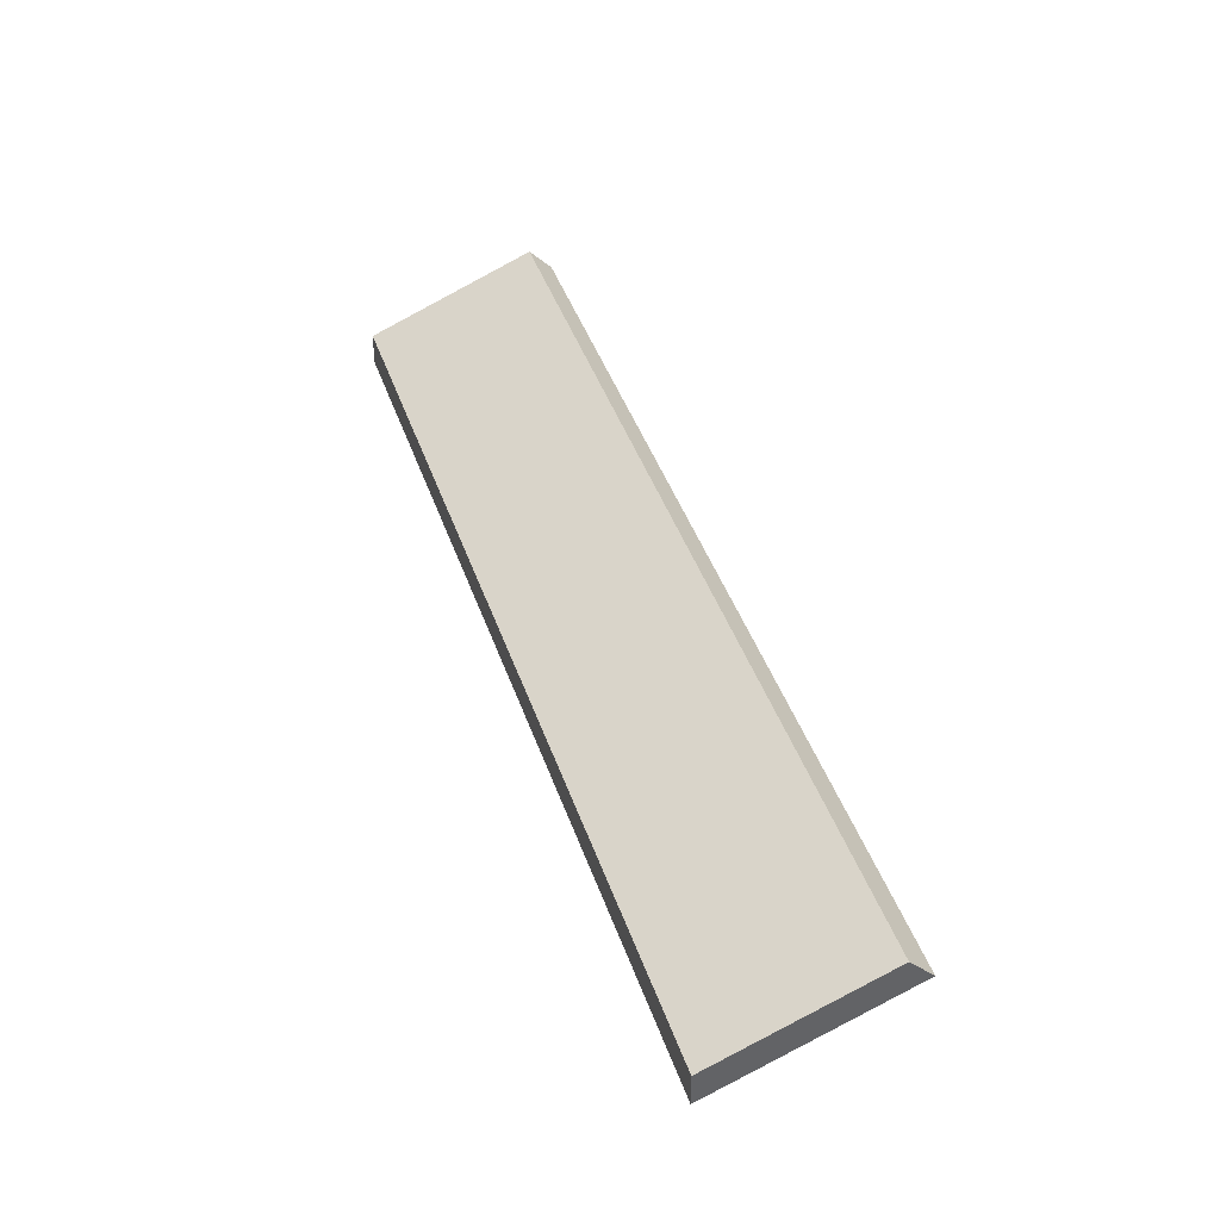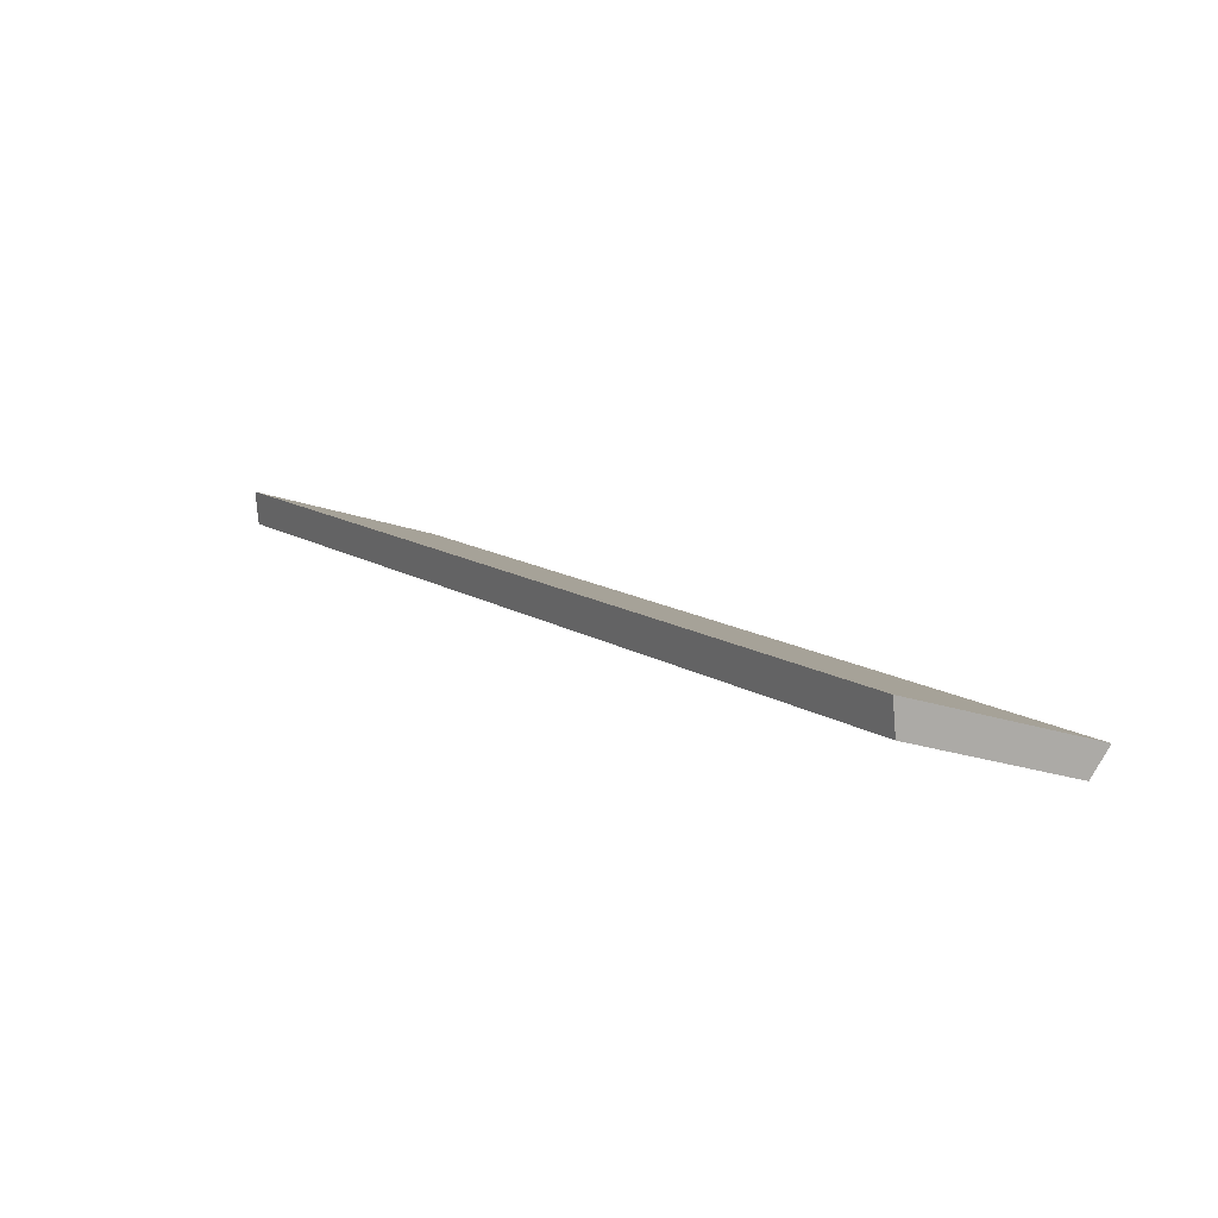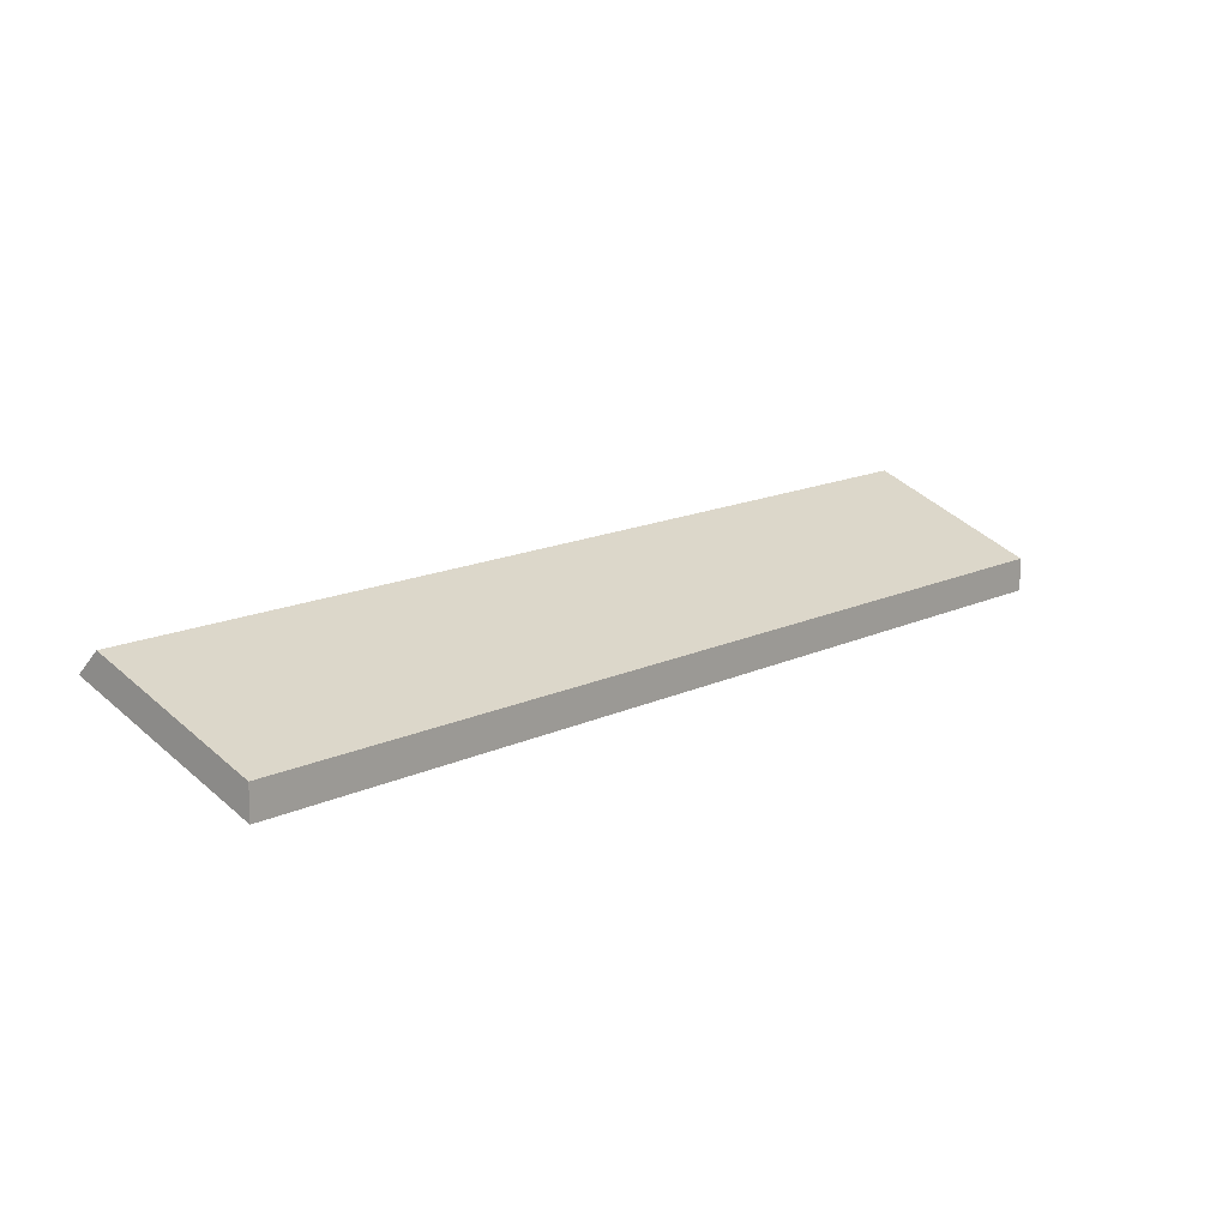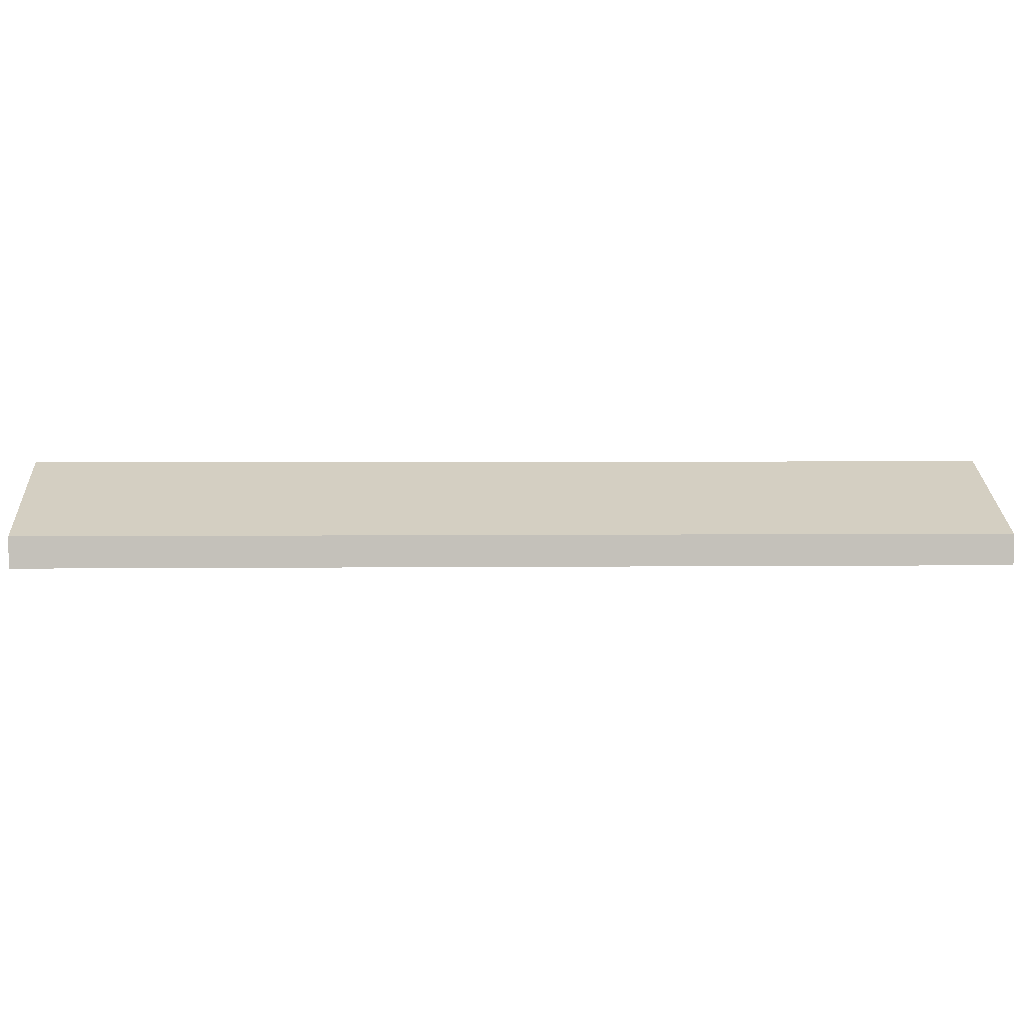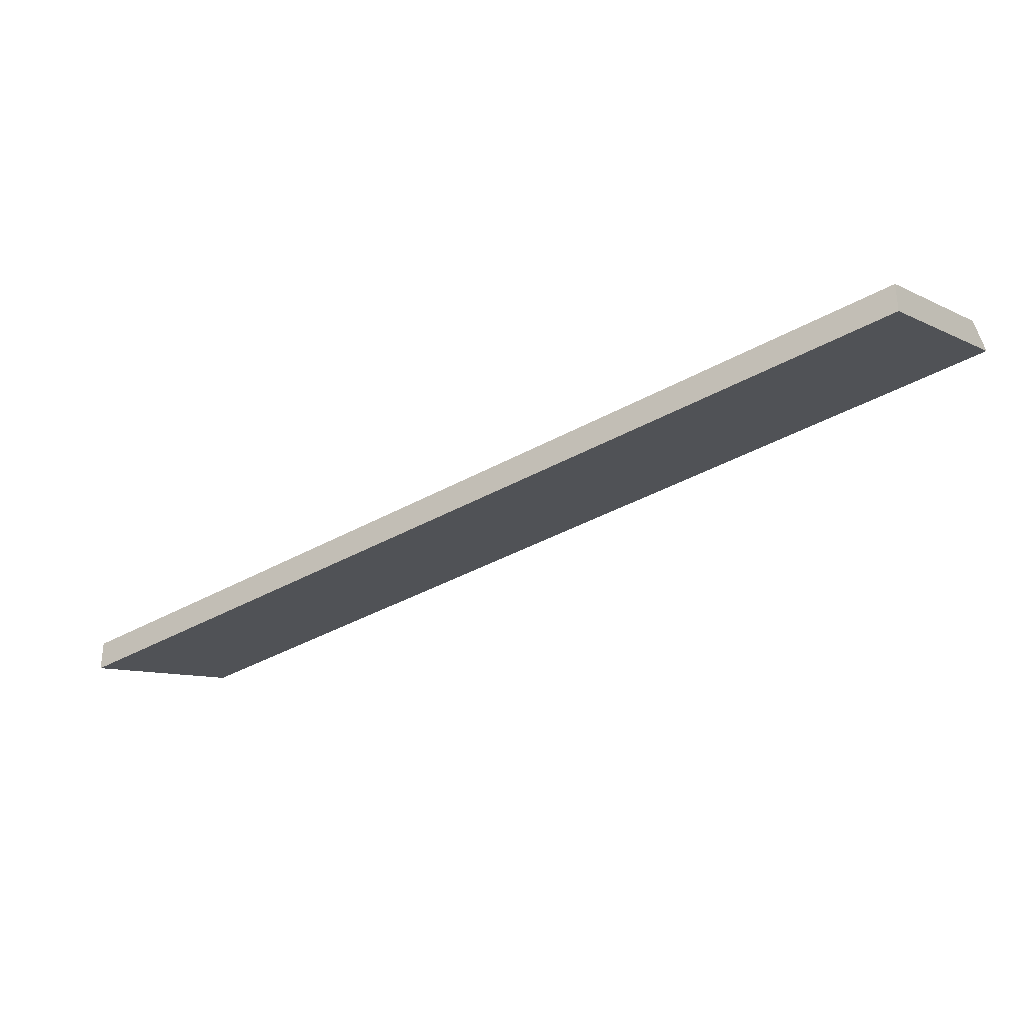
<metadata>
{"format":"obj","ext":"obj","renderer":"f3d","projection":"perspective","resolution":1024,"background":"white","views":[{"elev":40.0,"azim":123.9,"up":"+Z"},{"elev":78.0,"azim":32.7,"up":"+Y"},{"elev":13.2,"azim":2.2,"up":"+Z"},{"elev":2.8,"azim":48.5,"up":"+Z"},{"elev":-35.4,"azim":88.4,"up":"+Z"}]}
</metadata>
<code>
o ball-catch-1-rim-2_lowPoly.001_Cube.017
v -2.601 1.912 -0.204
v -2.442 1.784 -0.2886
v -2.442 1.784 -0.328
v -2.623 1.93 -0.2318
v -3.218 0.8183 -0.328
v -3.399 0.9638 -0.2318
v -3.377 0.9464 -0.204
v -3.218 0.8183 -0.2886
f 5 8 7
f 5 7 6
f 5 4 3
f 1 3 4
f 5 6 4
f 1 2 3
f 2 7 8
f 2 1 7
f 5 3 2
f 5 2 8
f 7 1 4
f 7 4 6

</code>
